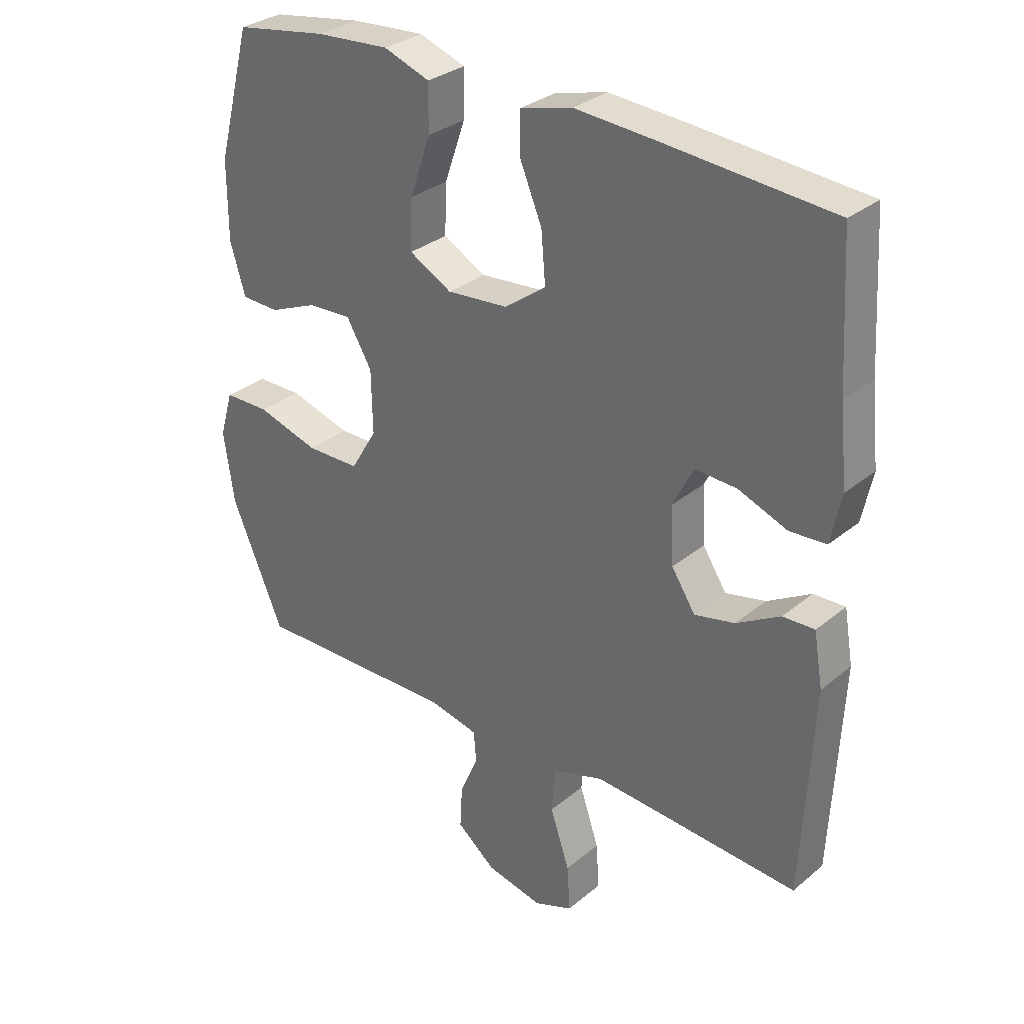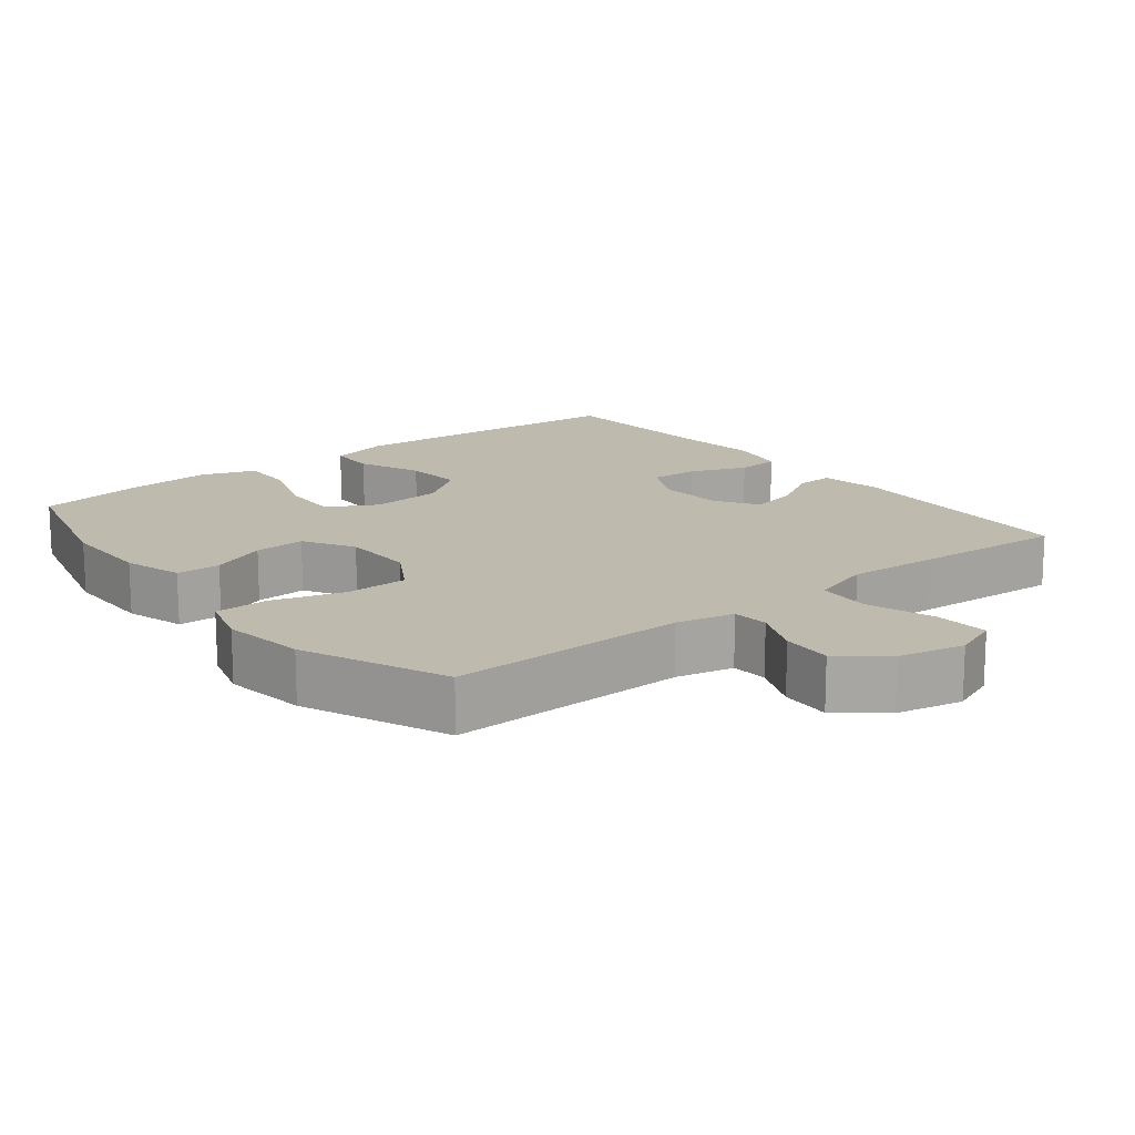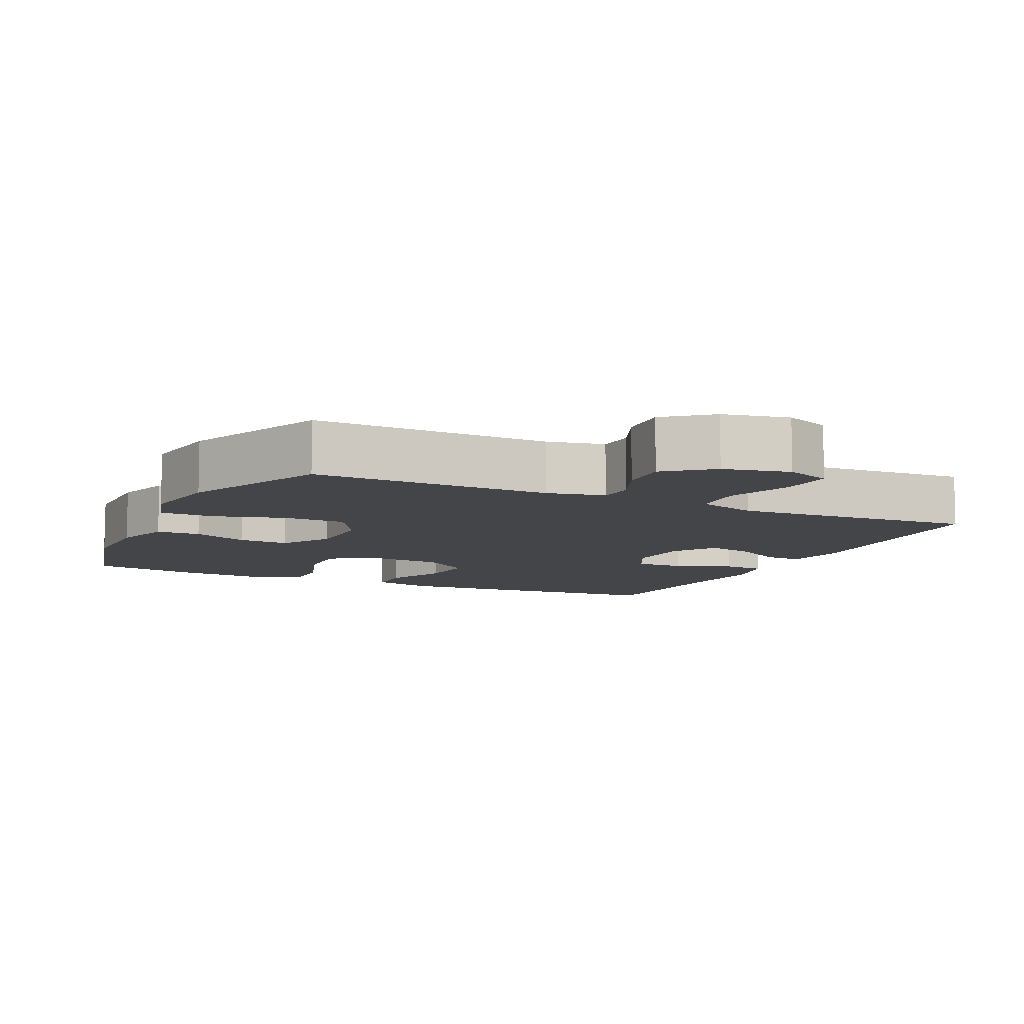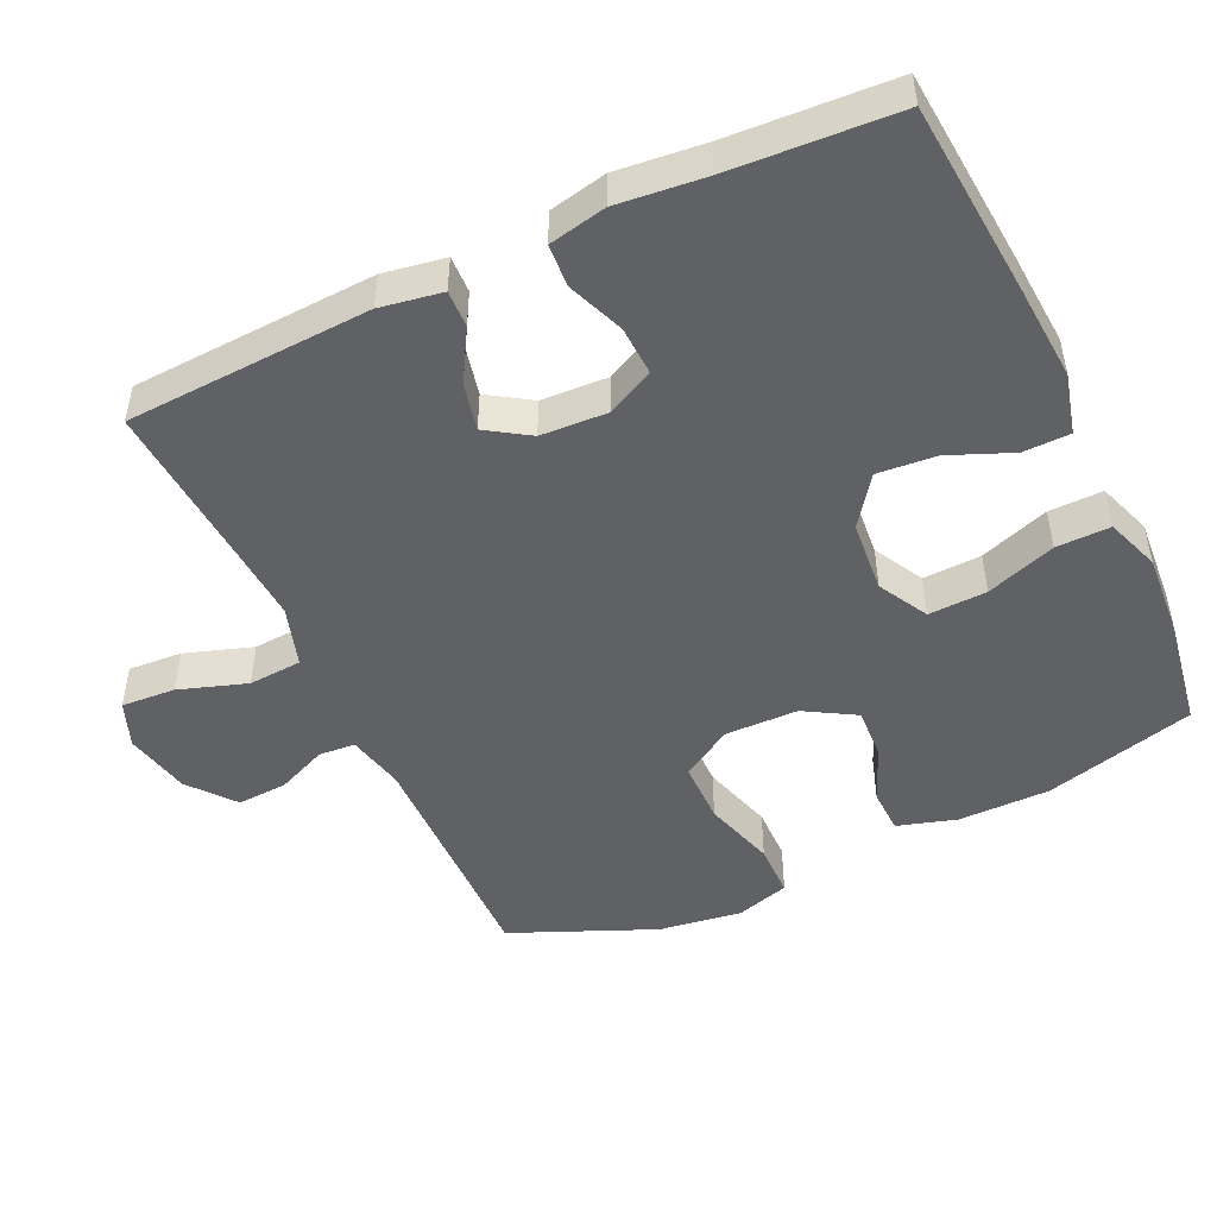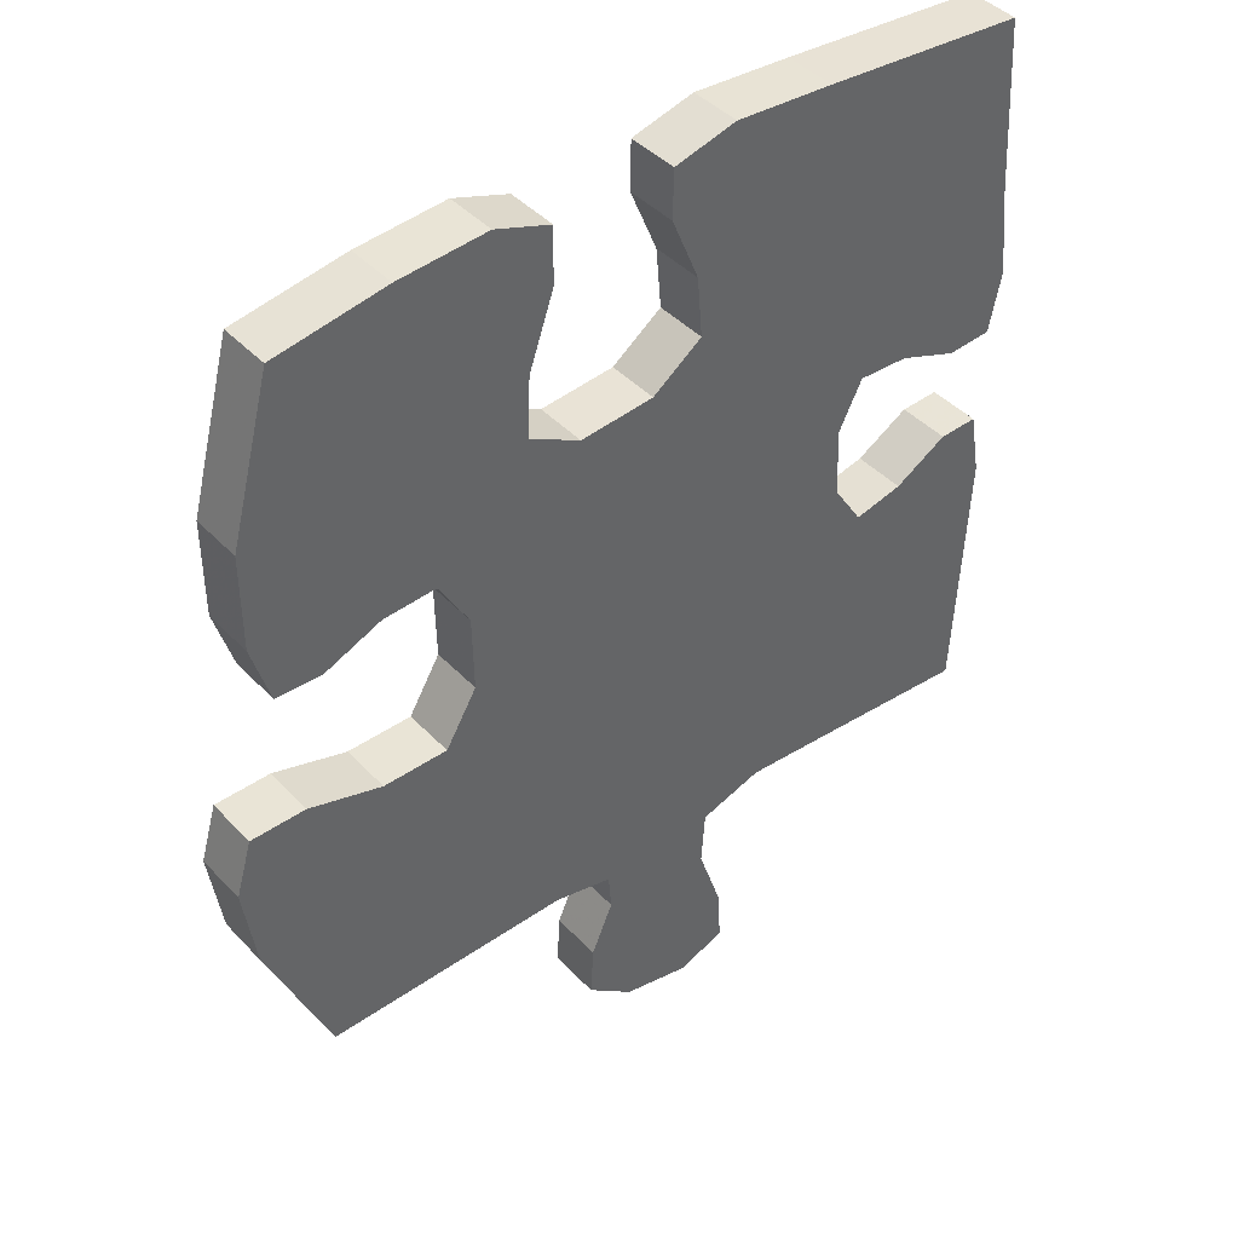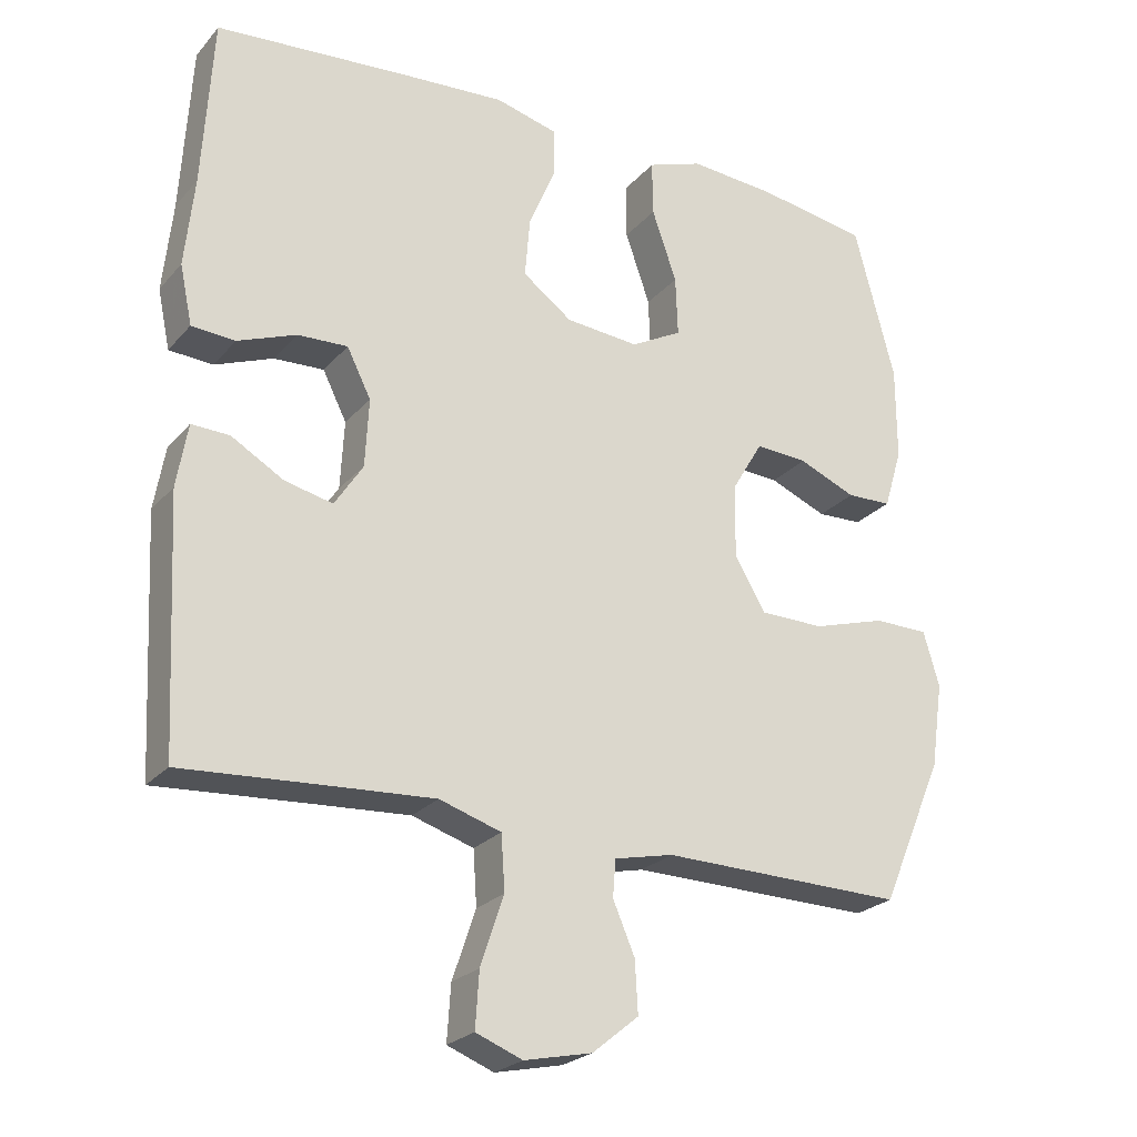
<metadata>
{"format":"obj","ext":"obj","renderer":"f3d","projection":"perspective","resolution":1024,"background":"white","views":[{"elev":31.0,"azim":-139.4,"up":"+Z"},{"elev":15.7,"azim":141.7,"up":"+Y"},{"elev":-8.8,"azim":154.6,"up":"+Y"},{"elev":-48.6,"azim":-64.8,"up":"+Y"},{"elev":42.5,"azim":140.9,"up":"+Z"},{"elev":-24.2,"azim":-30.3,"up":"+Z"}]}
</metadata>
<code>
v 0.5 0.07 -0.5
v 0.165 0.07 -0.494
v 0.084 0.07 -0.512
v 0.08 0.07 -0.563
v 0.11 0.07 -0.633
v 0.114 0.07 -0.704
v 0.05 0.07 -0.756
v -0.043 0.07 -0.776
v -0.107 0.07 -0.751
v -0.102 0.07 -0.675
v -0.07 0.07 -0.58
v -0.075 0.07 -0.505
v -0.16 0.07 -0.478
v -0.289 0.07 -0.486
v -0.5 0.07 -0.5
v -0.517 0.07 -0.156
v -0.502 0.07 -0.069
v -0.45 0.07 -0.071
v -0.378 0.07 -0.113
v -0.312 0.07 -0.128
v -0.273 0.07 -0.068
v -0.268 0.07 0.026
v -0.301 0.07 0.092
v -0.37 0.07 0.089
v -0.45 0.07 0.058
v -0.51 0.07 0.062
v -0.527 0.07 0.143
v -0.514 0.07 0.267
v -0.5 0.07 0.5
v -0.224 0.07 0.522
v -0.091 0.07 0.531
v -0.006 0.07 0.509
v -0.005 0.07 0.443
v -0.042 0.07 0.354
v -0.049 0.07 0.272
v 0.019 0.07 0.222
v 0.12 0.07 0.213
v 0.19 0.07 0.251
v 0.187 0.07 0.333
v 0.153 0.07 0.431
v 0.152 0.07 0.507
v 0.228 0.07 0.534
v 0.349 0.07 0.525
v 0.5 0.07 0.5
v 0.556 0.07 0.288
v 0.556 0.07 0.159
v 0.531 0.07 0.076
v 0.469 0.07 0.074
v 0.39 0.07 0.107
v 0.318 0.07 0.111
v 0.276 0.07 0.04
v 0.274 0.07 -0.063
v 0.317 0.07 -0.135
v 0.405 0.07 -0.136
v 0.506 0.07 -0.106
v 0.581 0.07 -0.107
v 0.603 0.07 -0.182
v 0.586 0.07 -0.299
v 0.5 0 -0.5
v 0.165 0 -0.494
v 0.084 0 -0.512
v 0.08 0 -0.563
v 0.11 0 -0.633
v 0.114 0 -0.704
v 0.05 0 -0.756
v -0.043 0 -0.776
v -0.107 0 -0.751
v -0.102 0 -0.675
v -0.07 0 -0.58
v -0.075 0 -0.505
v -0.16 0 -0.478
v -0.289 0 -0.486
v -0.5 0 -0.5
v -0.517 0 -0.156
v -0.502 0 -0.069
v -0.45 0 -0.071
v -0.378 0 -0.113
v -0.312 0 -0.128
v -0.273 0 -0.068
v -0.268 0 0.026
v -0.301 0 0.092
v -0.37 0 0.089
v -0.45 0 0.058
v -0.51 0 0.062
v -0.527 0 0.143
v -0.514 0 0.267
v -0.5 0 0.5
v -0.224 0 0.522
v -0.091 0 0.531
v -0.006 0 0.509
v -0.005 0 0.443
v -0.042 0 0.354
v -0.049 0 0.272
v 0.019 0 0.222
v 0.12 0 0.213
v 0.19 0 0.251
v 0.187 0 0.333
v 0.153 0 0.431
v 0.152 0 0.507
v 0.228 0 0.534
v 0.349 0 0.525
v 0.5 0 0.5
v 0.556 0 0.288
v 0.556 0 0.159
v 0.531 0 0.076
v 0.469 0 0.074
v 0.39 0 0.107
v 0.318 0 0.111
v 0.276 0 0.04
v 0.274 0 -0.063
v 0.317 0 -0.135
v 0.405 0 -0.136
v 0.506 0 -0.106
v 0.581 0 -0.107
v 0.603 0 -0.182
v 0.586 0 -0.299
f 57 58 1 2
f 54 55 56 57
f 53 54 57 2
f 52 53 2 3
f 51 52 3
f 46 47 48 49
f 46 49 50
f 45 46 50
f 44 45 50
f 43 44 50 51
f 39 40 41 42
f 38 39 42 43
f 31 32 33 34
f 31 34 35
f 28 29 30 31
f 28 31 35
f 27 28 35 36
f 24 25 26 27
f 23 24 27 36
f 16 17 18 19
f 14 15 16 19
f 13 14 19 20
f 12 13 20 21
f 8 9 10 11
f 8 11 12
f 7 8 12
f 4 5 6 7
f 3 4 7 12
f 38 43 51 3
f 22 23 36 37
f 12 21 22 37
f 3 12 37 38
f 60 59 116 115
f 115 114 113 112
f 60 115 112 111
f 61 60 111 110
f 61 110 109
f 107 106 105 104
f 108 107 104
f 108 104 103
f 108 103 102
f 109 108 102 101
f 100 99 98 97
f 101 100 97 96
f 92 91 90 89
f 93 92 89
f 89 88 87 86
f 93 89 86
f 94 93 86 85
f 85 84 83 82
f 94 85 82 81
f 77 76 75 74
f 77 74 73 72
f 78 77 72 71
f 79 78 71 70
f 69 68 67 66
f 70 69 66
f 70 66 65
f 65 64 63 62
f 70 65 62 61
f 61 109 101 96
f 95 94 81 80
f 95 80 79 70
f 96 95 70 61
f 1 59 60 2
f 2 60 61 3
f 3 61 62 4
f 4 62 63 5
f 5 63 64 6
f 6 64 65 7
f 7 65 66 8
f 8 66 67 9
f 9 67 68 10
f 10 68 69 11
f 11 69 70 12
f 12 70 71 13
f 13 71 72 14
f 14 72 73 15
f 15 73 74 16
f 16 74 75 17
f 17 75 76 18
f 18 76 77 19
f 19 77 78 20
f 20 78 79 21
f 21 79 80 22
f 22 80 81 23
f 23 81 82 24
f 24 82 83 25
f 25 83 84 26
f 26 84 85 27
f 27 85 86 28
f 28 86 87 29
f 29 87 88 30
f 30 88 89 31
f 31 89 90 32
f 32 90 91 33
f 33 91 92 34
f 34 92 93 35
f 35 93 94 36
f 36 94 95 37
f 37 95 96 38
f 38 96 97 39
f 39 97 98 40
f 40 98 99 41
f 41 99 100 42
f 42 100 101 43
f 43 101 102 44
f 44 102 103 45
f 45 103 104 46
f 46 104 105 47
f 47 105 106 48
f 48 106 107 49
f 49 107 108 50
f 50 108 109 51
f 51 109 110 52
f 52 110 111 53
f 53 111 112 54
f 54 112 113 55
f 55 113 114 56
f 56 114 115 57
f 57 115 116 58
f 58 116 59 1

</code>
